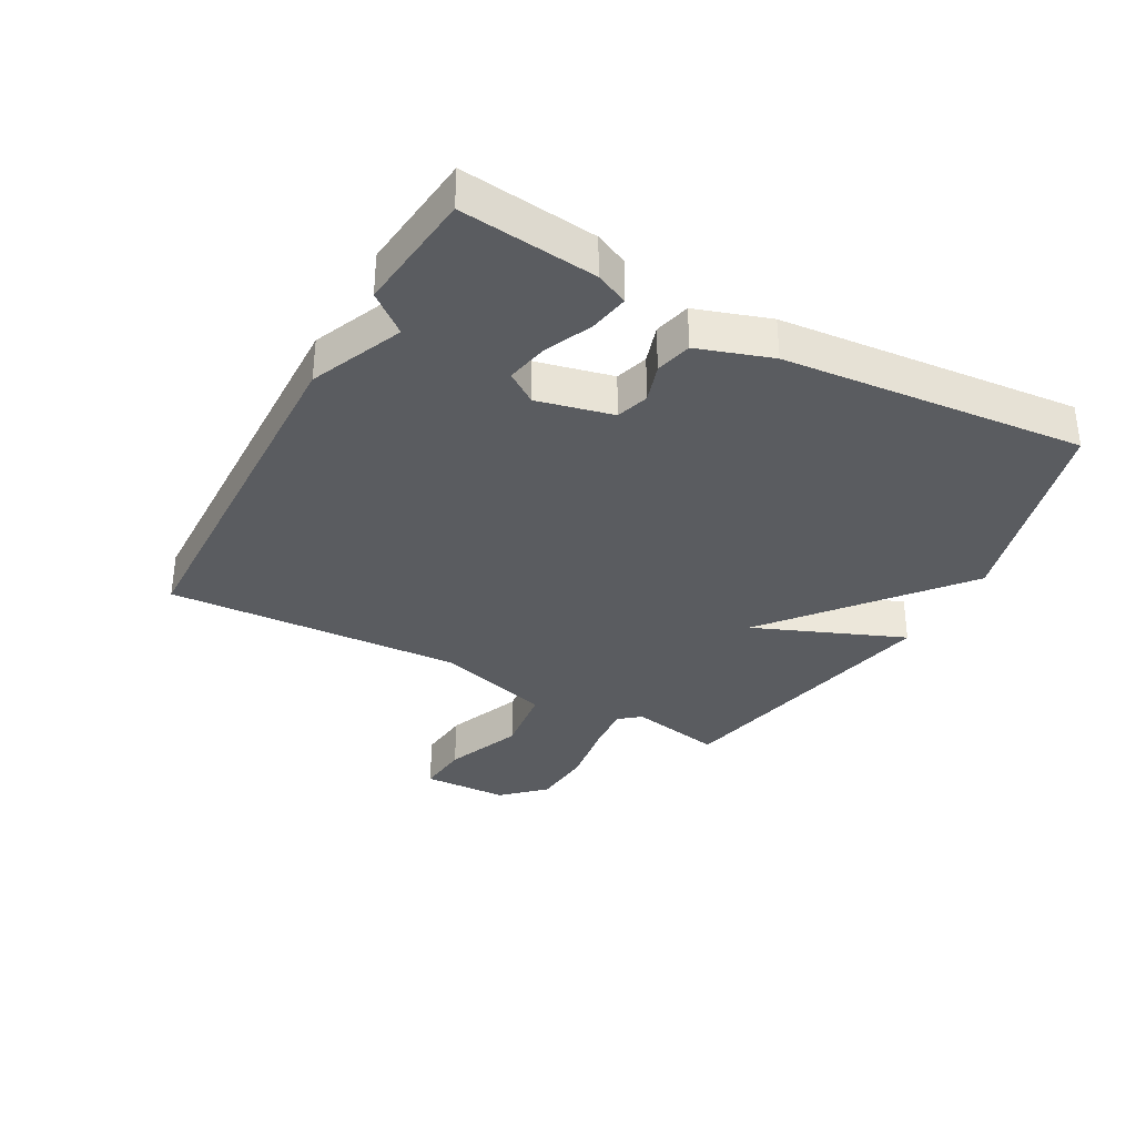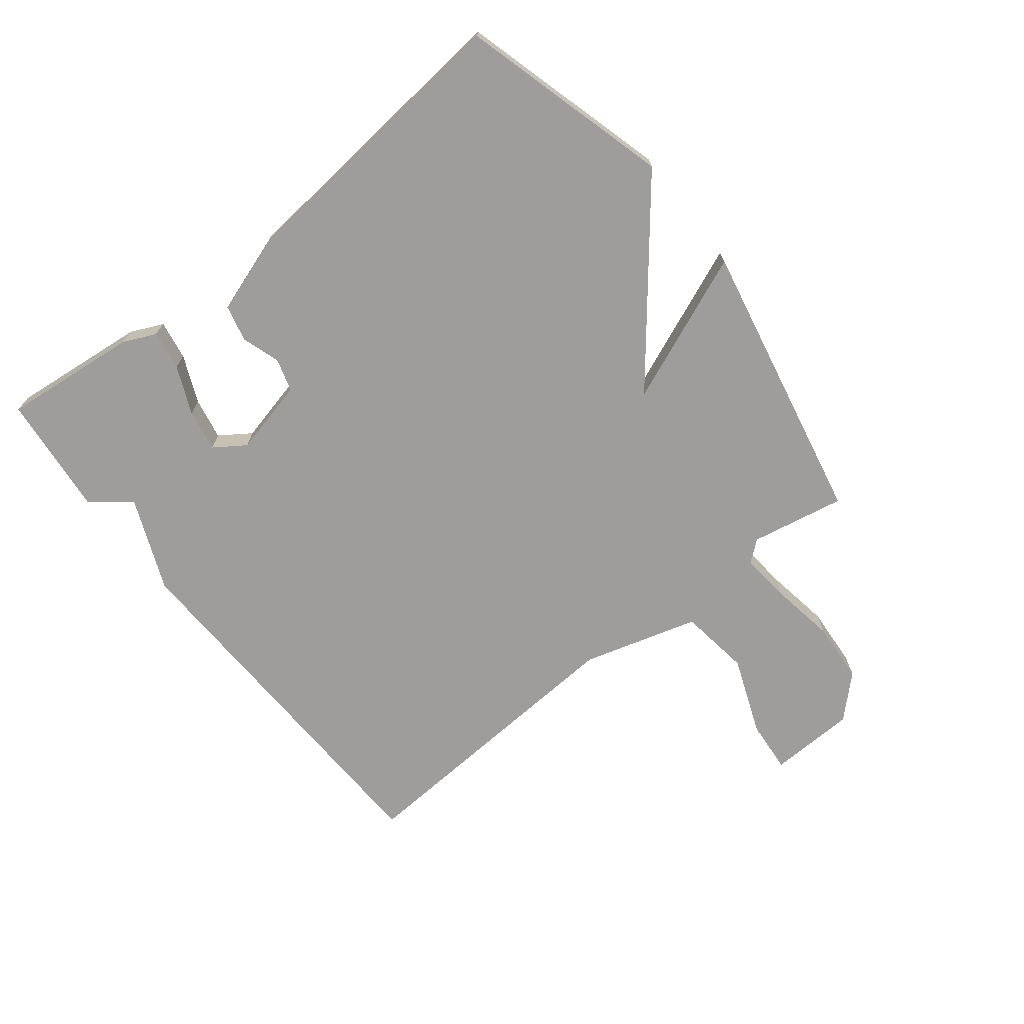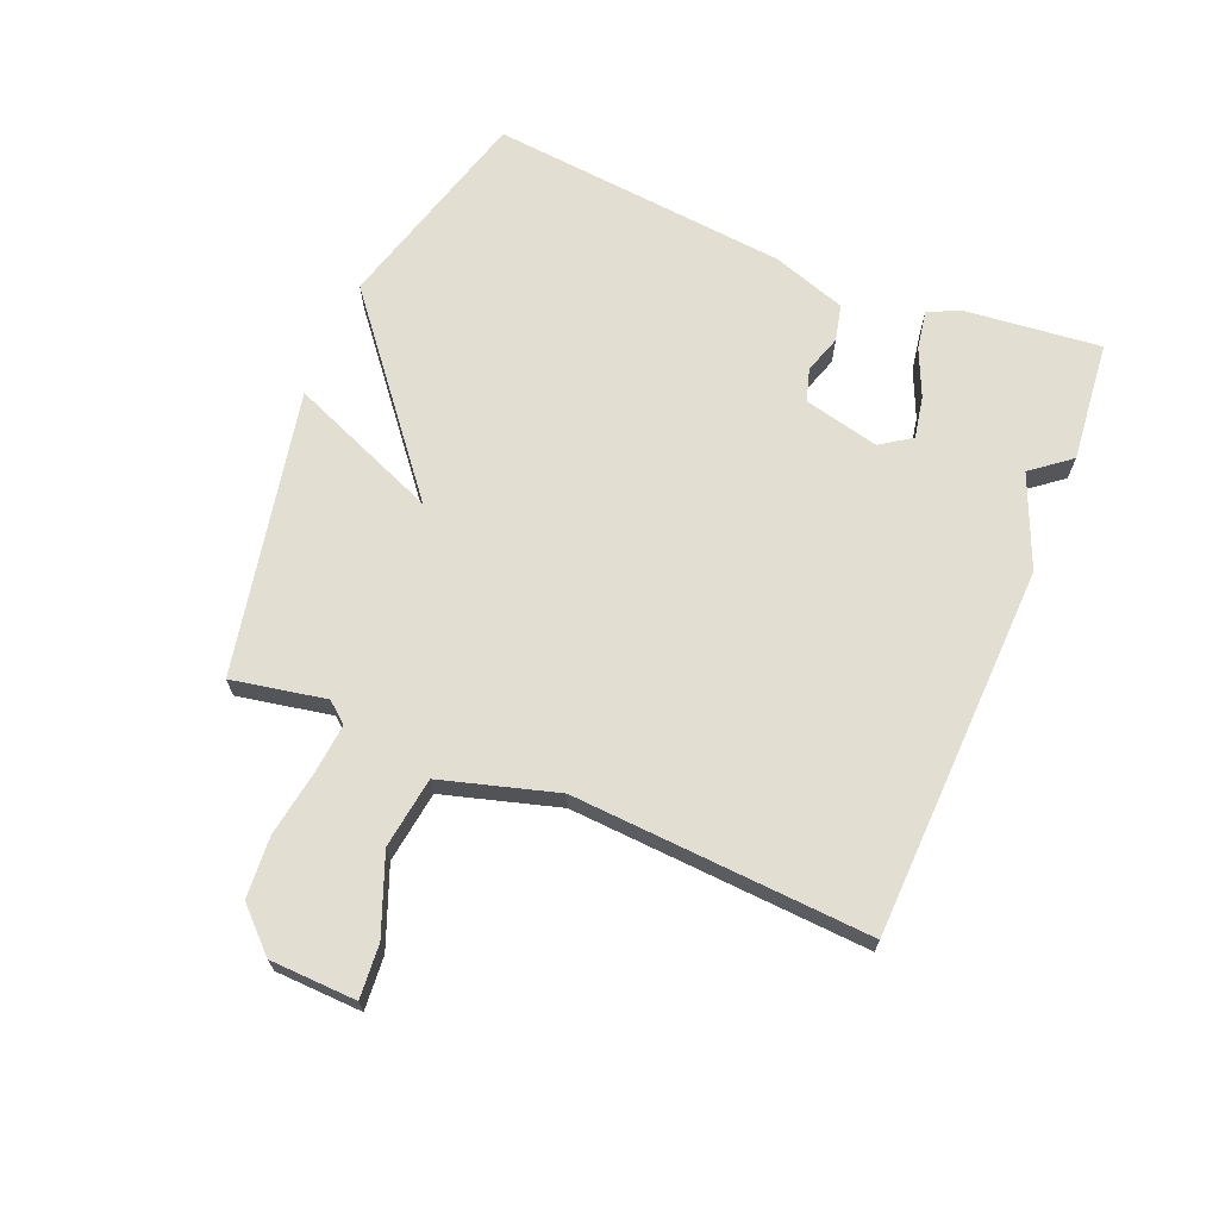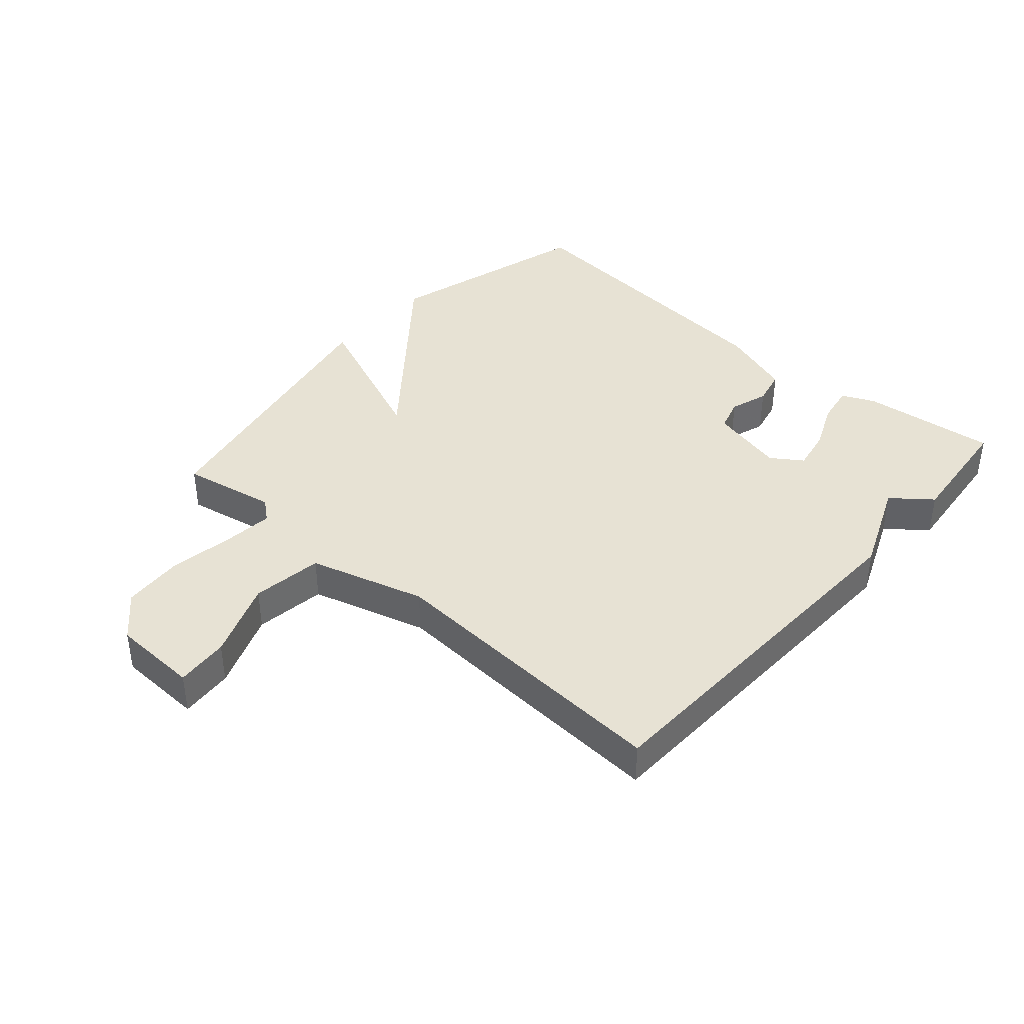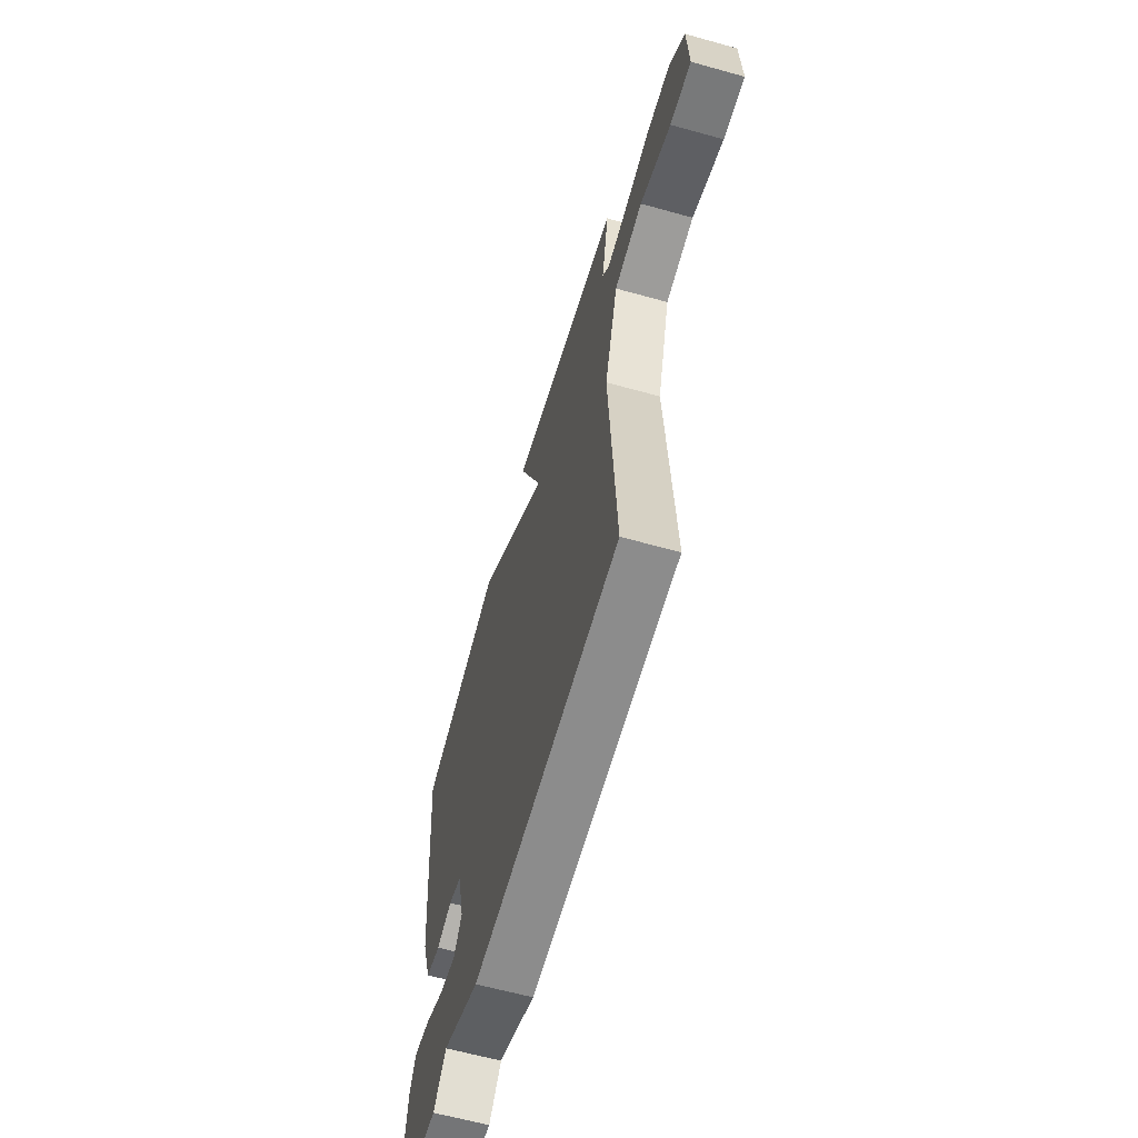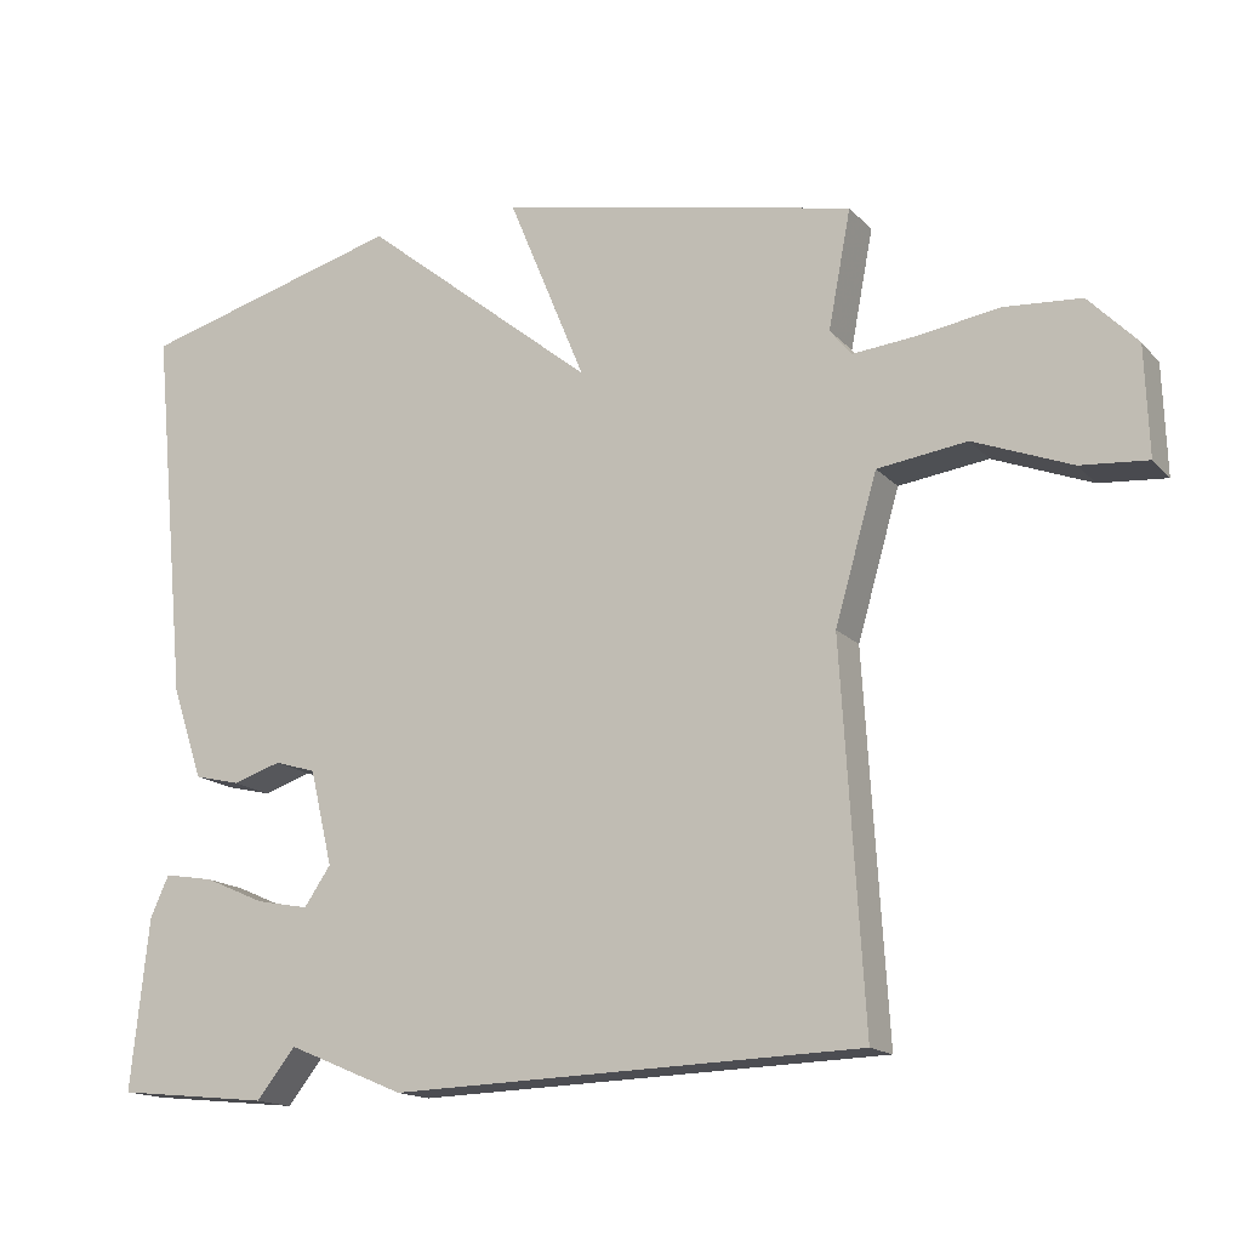
<metadata>
{"format":"obj","ext":"obj","renderer":"f3d","projection":"perspective","resolution":1024,"background":"white","views":[{"elev":-33.9,"azim":-119.1,"up":"+Y"},{"elev":-70.6,"azim":-51.7,"up":"+Y"},{"elev":67.9,"azim":112.5,"up":"+Y"},{"elev":39.7,"azim":131.4,"up":"+Y"},{"elev":-62.3,"azim":74.2,"up":"+Z"},{"elev":-15.7,"azim":26.9,"up":"+Z"}]}
</metadata>
<code>
v 0.5 0.07 0.5
v 0.471 0.07 0.348
v 0.499 0.07 0.314
v 0.58 0.07 0.322
v 0.685 0.07 0.339
v 0.784 0.07 0.332
v 0.847 0.07 0.267
v 0.852 0.07 0.127
v 0.766 0.07 0.134
v 0.64 0.07 0.183
v 0.525 0.07 0.167
v 0.471 0.07 -0.02
v 0.5 0.07 -0.5
v -0.104 0.07 -0.52
v -0.254 0.07 -0.457
v -0.304 0.07 -0.52
v -0.5 0.07 -0.5
v -0.477 0.07 -0.281
v -0.453 0.07 -0.228
v -0.389 0.07 -0.239
v -0.312 0.07 -0.273
v -0.244 0.07 -0.286
v -0.21 0.07 -0.236
v -0.239 0.07 -0.114
v -0.292 0.07 -0.098
v -0.354 0.07 -0.118
v -0.413 0.07 -0.104
v -0.453 0.07 0.015
v -0.5 0.07 0.5
v -0.161 0.07 0.594
v 0.139 0.07 0.352
v 0.039 0.07 0.594
v 0.5 0 0.5
v 0.471 0 0.348
v 0.499 0 0.314
v 0.58 0 0.322
v 0.685 0 0.339
v 0.784 0 0.332
v 0.847 0 0.267
v 0.852 0 0.127
v 0.766 0 0.134
v 0.64 0 0.183
v 0.525 0 0.167
v 0.471 0 -0.02
v 0.5 0 -0.5
v -0.104 0 -0.52
v -0.254 0 -0.457
v -0.304 0 -0.52
v -0.5 0 -0.5
v -0.477 0 -0.281
v -0.453 0 -0.228
v -0.389 0 -0.239
v -0.312 0 -0.273
v -0.244 0 -0.286
v -0.21 0 -0.236
v -0.239 0 -0.114
v -0.292 0 -0.098
v -0.354 0 -0.118
v -0.413 0 -0.104
v -0.453 0 0.015
v -0.5 0 0.5
v -0.161 0 0.594
v 0.139 0 0.352
v 0.039 0 0.594
f 31 32 1 2
f 29 30 31
f 28 29 31
f 27 28 31
f 26 27 31
f 25 26 31
f 31 2 3
f 25 31 3
f 24 25 3
f 23 24 3 4
f 4 5 6
f 23 4 6
f 22 23 6
f 19 20 21
f 18 19 21
f 17 18 21
f 16 17 21
f 15 16 21
f 15 21 22
f 14 15 22
f 13 14 22
f 12 13 22
f 11 12 22
f 8 9 10
f 7 8 10
f 6 7 10
f 6 10 11
f 6 11 22
f 34 33 64 63
f 63 62 61
f 63 61 60
f 63 60 59
f 63 59 58
f 63 58 57
f 35 34 63
f 35 63 57
f 35 57 56
f 36 35 56 55
f 38 37 36
f 38 36 55
f 38 55 54
f 53 52 51
f 53 51 50
f 53 50 49
f 53 49 48
f 53 48 47
f 54 53 47
f 54 47 46
f 54 46 45
f 54 45 44
f 54 44 43
f 42 41 40
f 42 40 39
f 42 39 38
f 43 42 38
f 54 43 38
f 1 33 34 2
f 2 34 35 3
f 3 35 36 4
f 4 36 37 5
f 5 37 38 6
f 6 38 39 7
f 7 39 40 8
f 8 40 41 9
f 9 41 42 10
f 10 42 43 11
f 11 43 44 12
f 12 44 45 13
f 13 45 46 14
f 14 46 47 15
f 15 47 48 16
f 16 48 49 17
f 17 49 50 18
f 18 50 51 19
f 19 51 52 20
f 20 52 53 21
f 21 53 54 22
f 22 54 55 23
f 23 55 56 24
f 24 56 57 25
f 25 57 58 26
f 26 58 59 27
f 27 59 60 28
f 28 60 61 29
f 29 61 62 30
f 30 62 63 31
f 31 63 64 32
f 32 64 33 1

</code>
